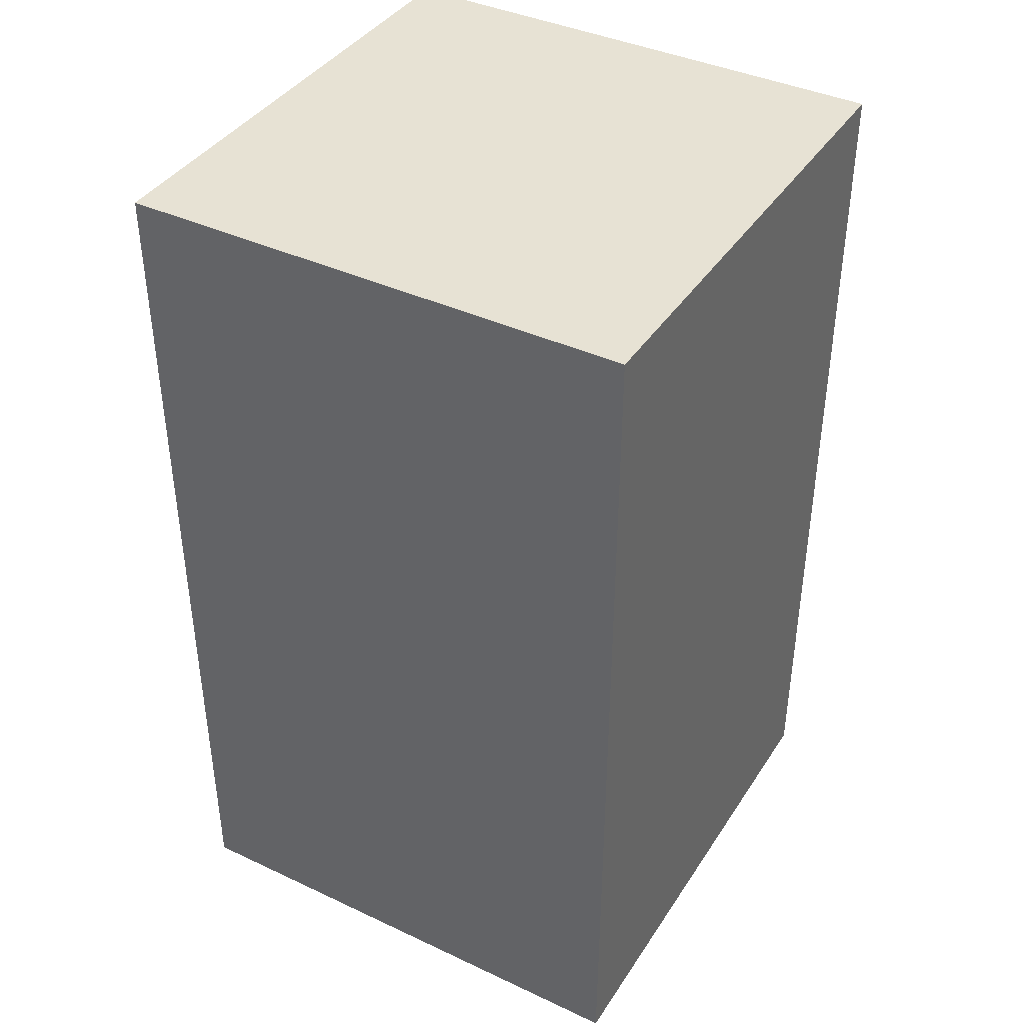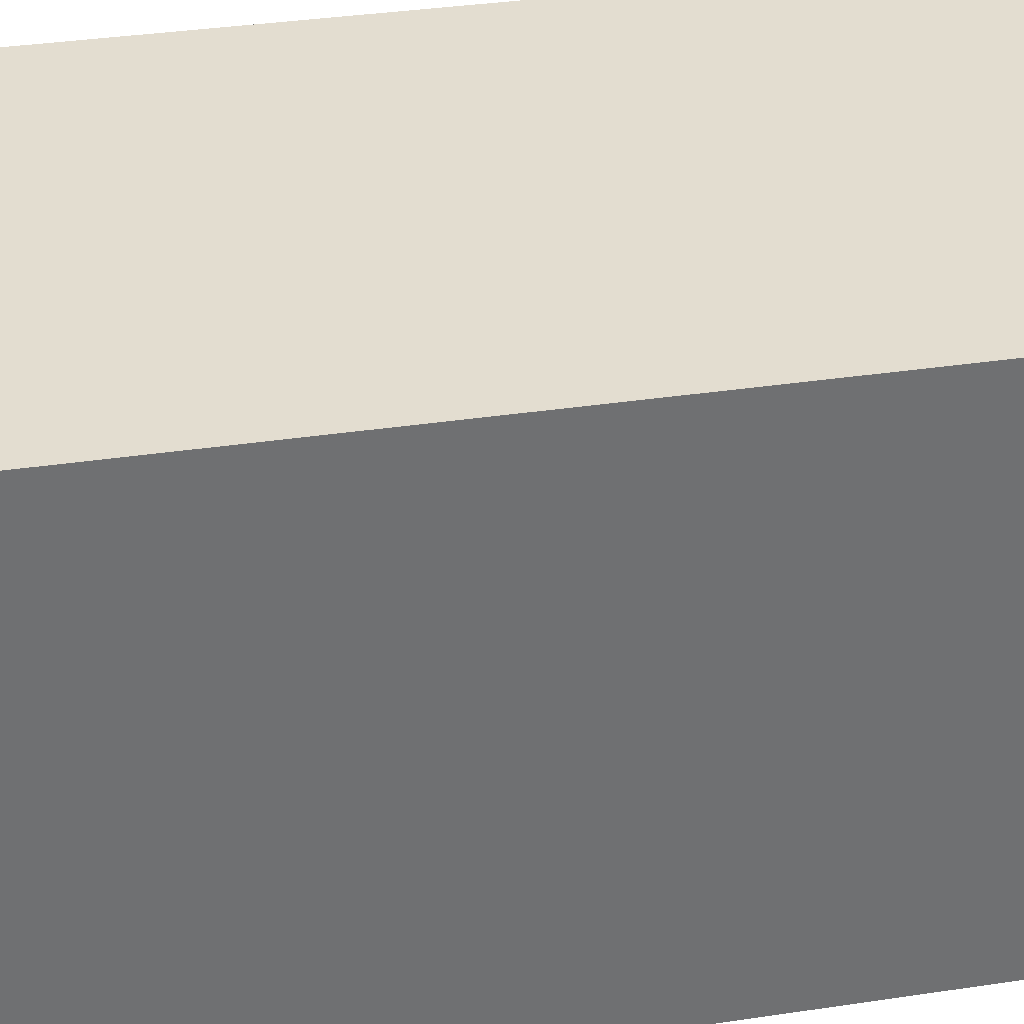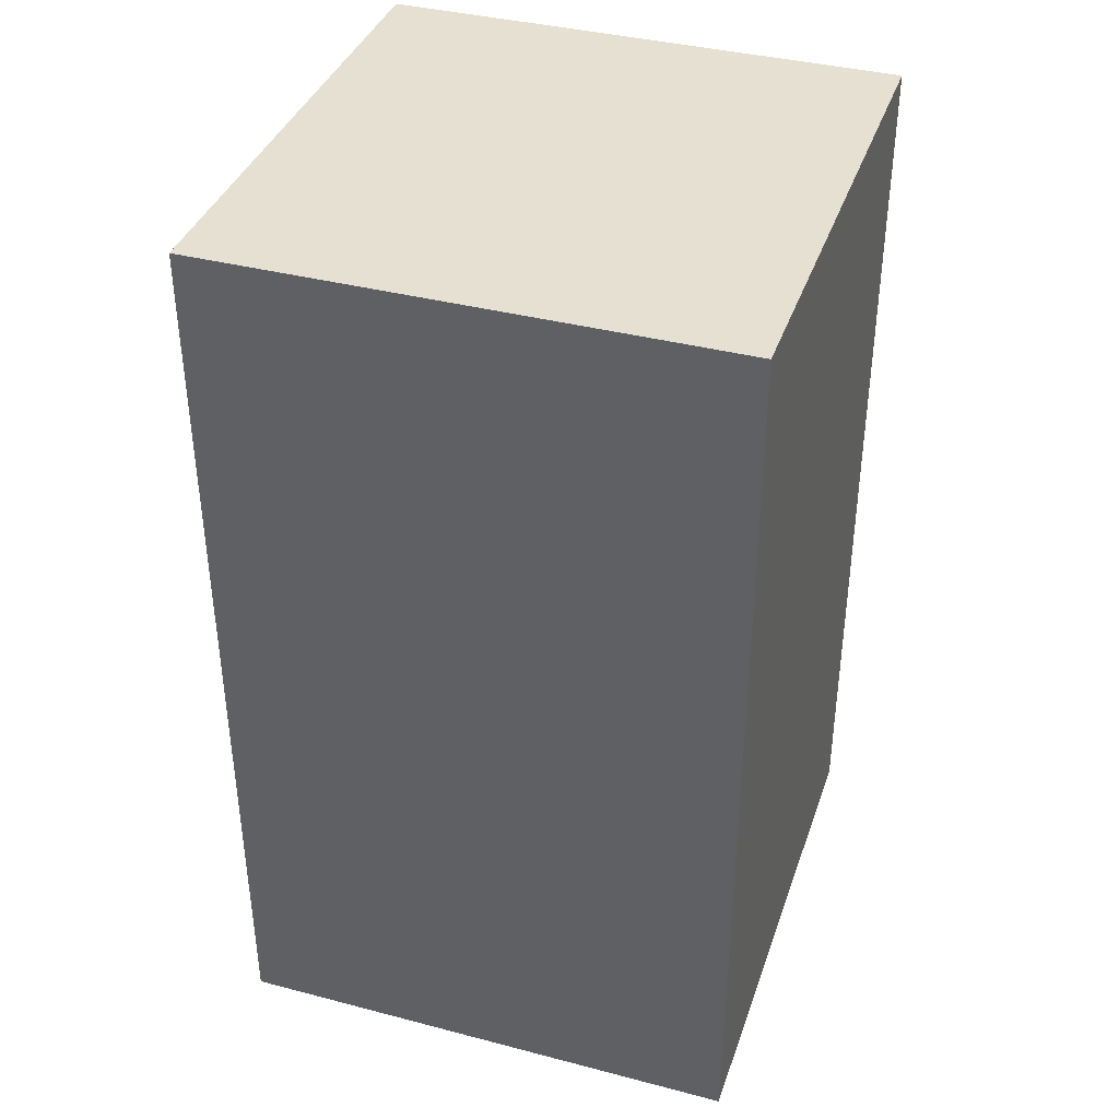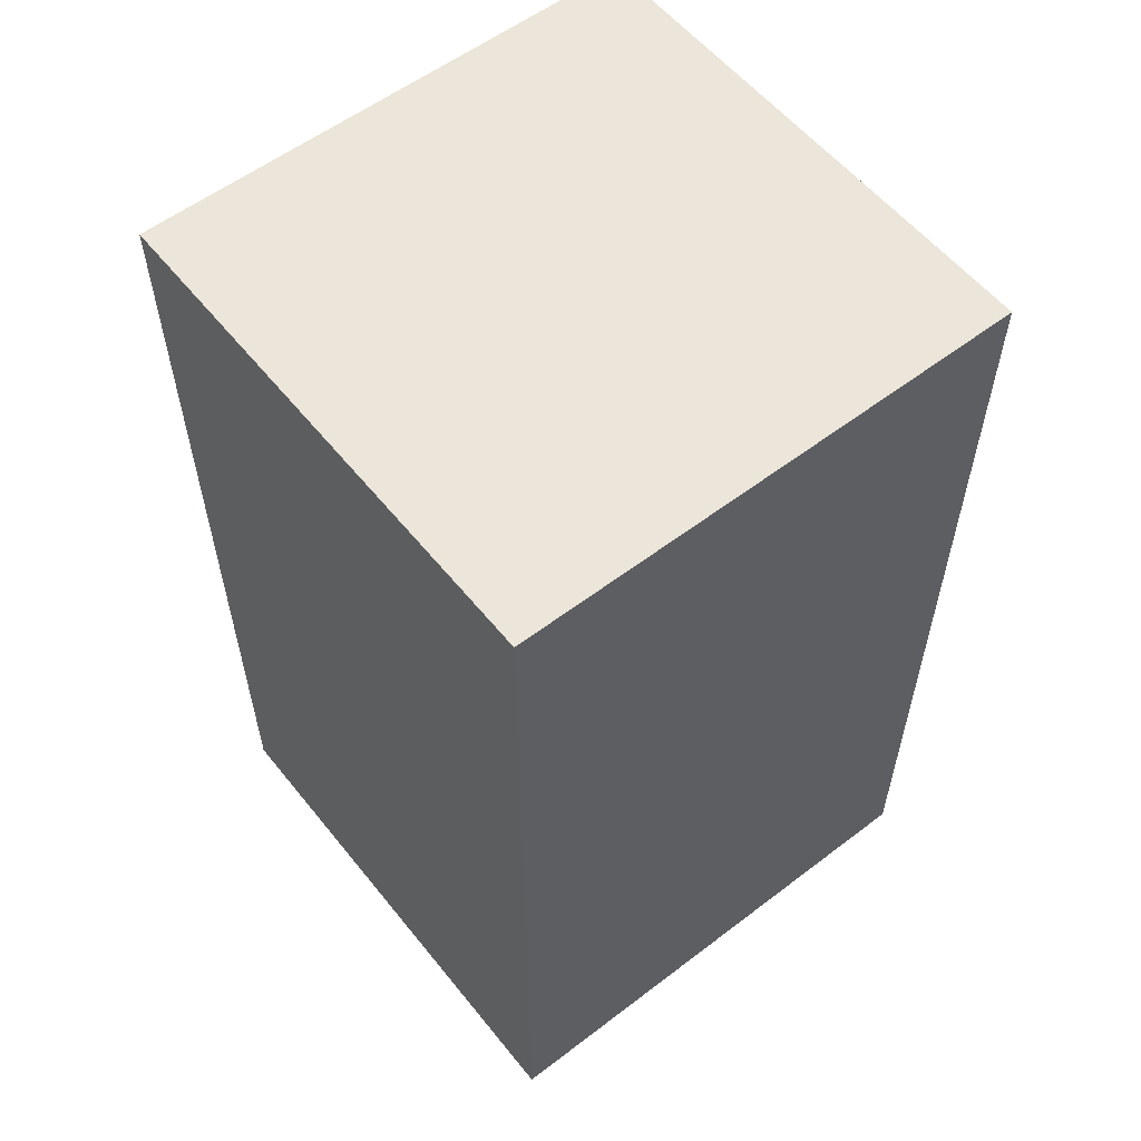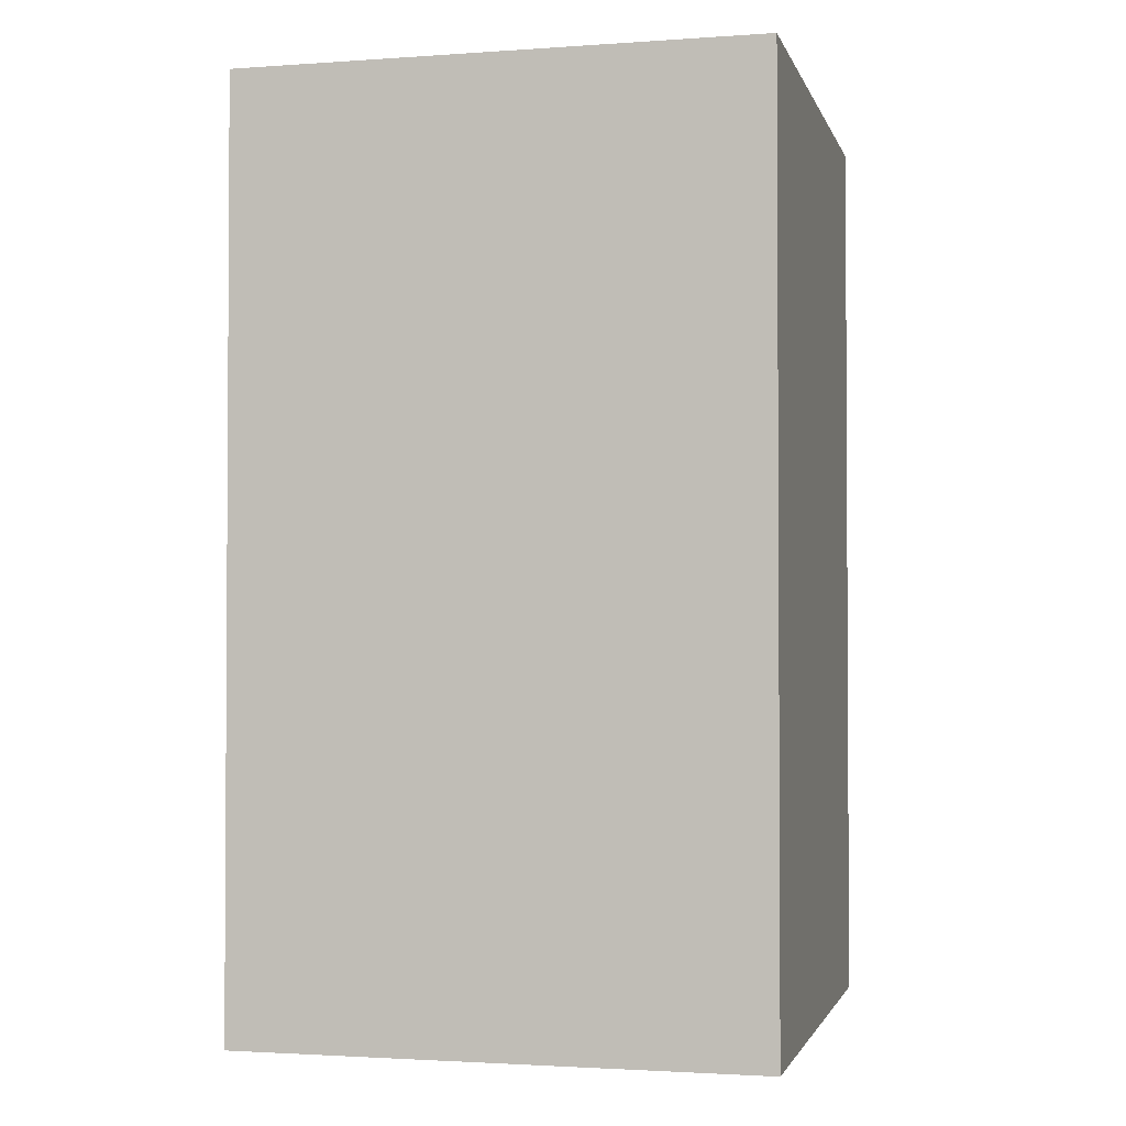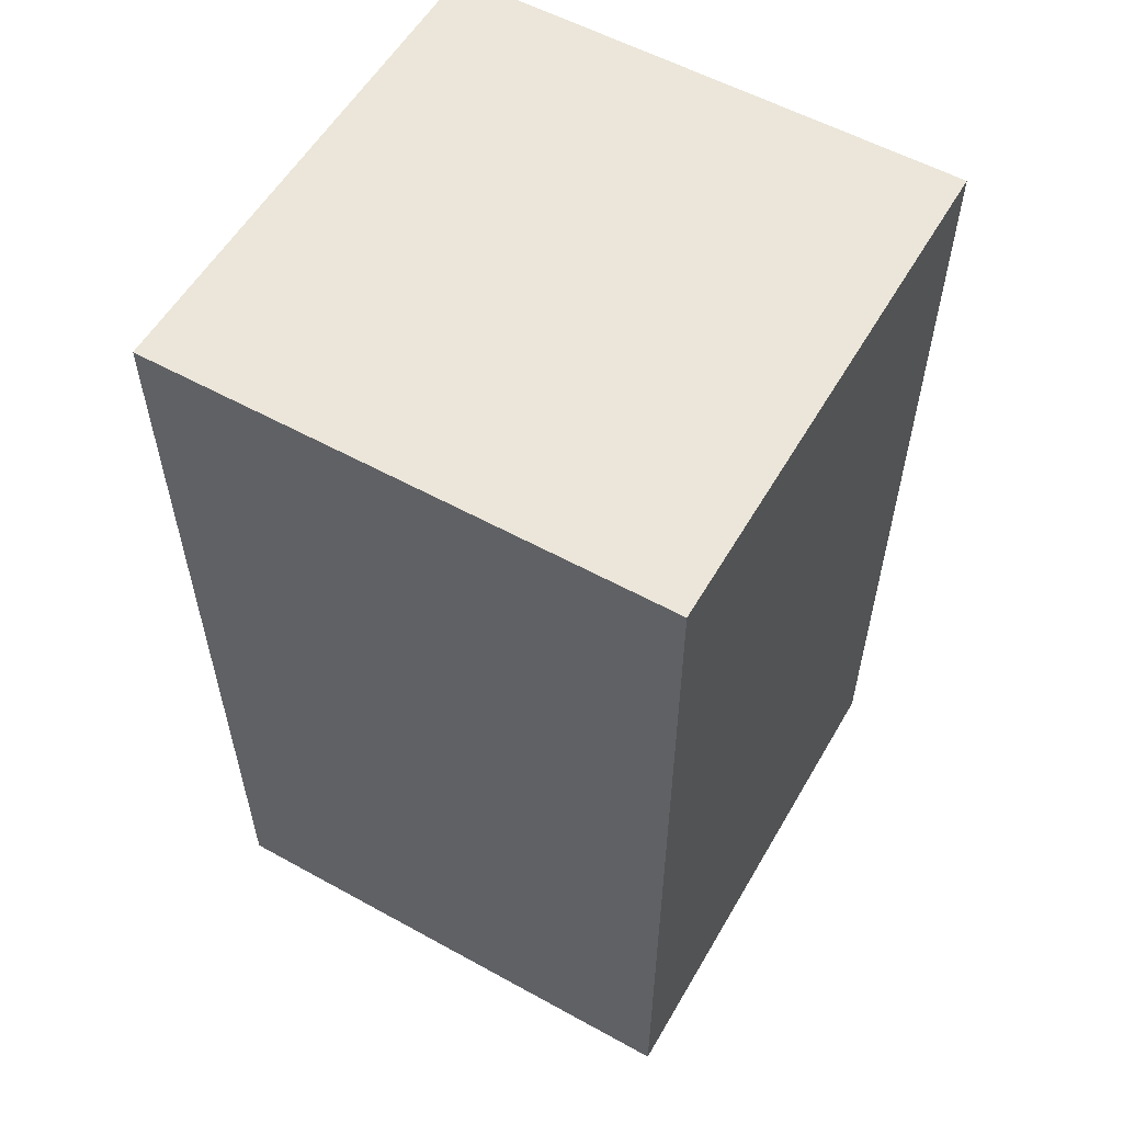
<metadata>
{"format":"obj","ext":"obj","renderer":"f3d","projection":"perspective","resolution":1024,"background":"white","views":[{"elev":40.0,"azim":120.0,"up":"+Y"},{"elev":35.6,"azim":78.8,"up":"+Z"},{"elev":38.4,"azim":-161.8,"up":"+Y"},{"elev":57.2,"azim":141.6,"up":"+Y"},{"elev":-2.0,"azim":-76.1,"up":"+Y"},{"elev":56.6,"azim":-60.1,"up":"+Y"}]}
</metadata>
<code>
o model_4942
v -0.5 0 0.065
v 0.065 0 0.065
v 0.065 1 0.065
v -0.5 1 0.065
v -0.5 1 0.065
v 0.065 1 0.065
v 0.065 1 -0.5
v -0.5 1 -0.5
v -0.5 1 -0.5
v 0.065 1 -0.5
v 0.065 0 -0.5
v -0.5 0 -0.5
v -0.5 0 -0.5
v 0.065 0 -0.5
v 0.065 0 0.065
v -0.5 0 0.065
v 0.065 0 0.065
v 0.065 0 -0.5
v 0.065 1 -0.5
v 0.065 1 0.065
v -0.5 0 -0.5
v -0.5 0 0.065
v -0.5 1 0.065
v -0.5 1 -0.5
g surface_000
f 21 23 24
f 21 22 23
f 17 19 20
f 17 18 19
f 13 15 16
f 13 14 15
f 9 11 12
f 9 10 11
f 5 7 8
f 5 6 7
f 1 3 4
f 1 2 3

</code>
